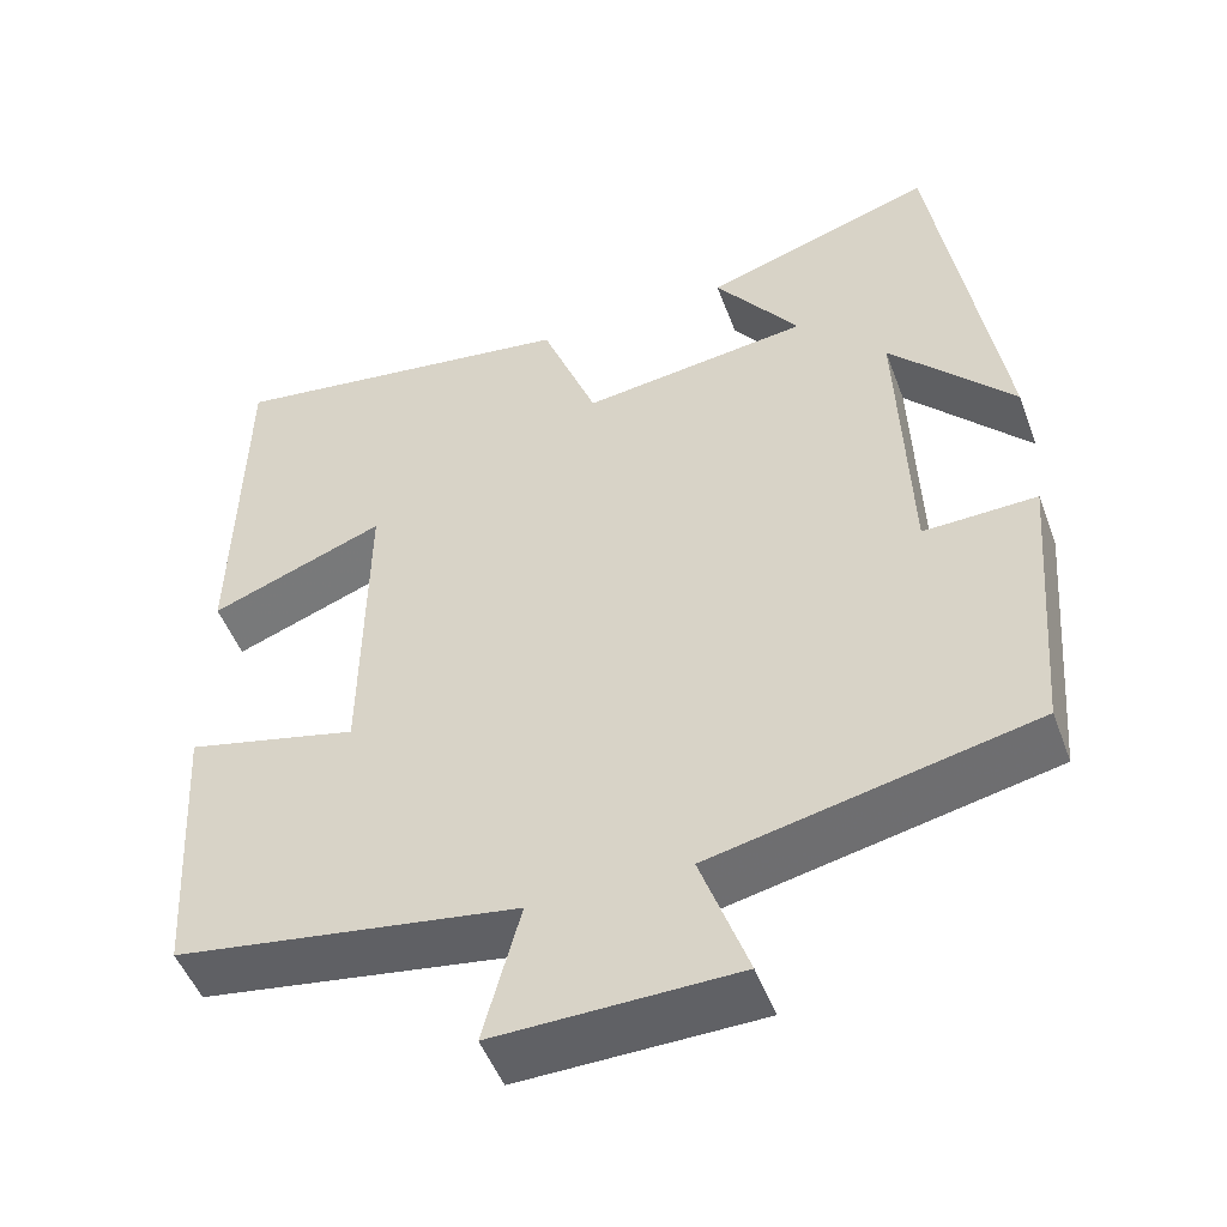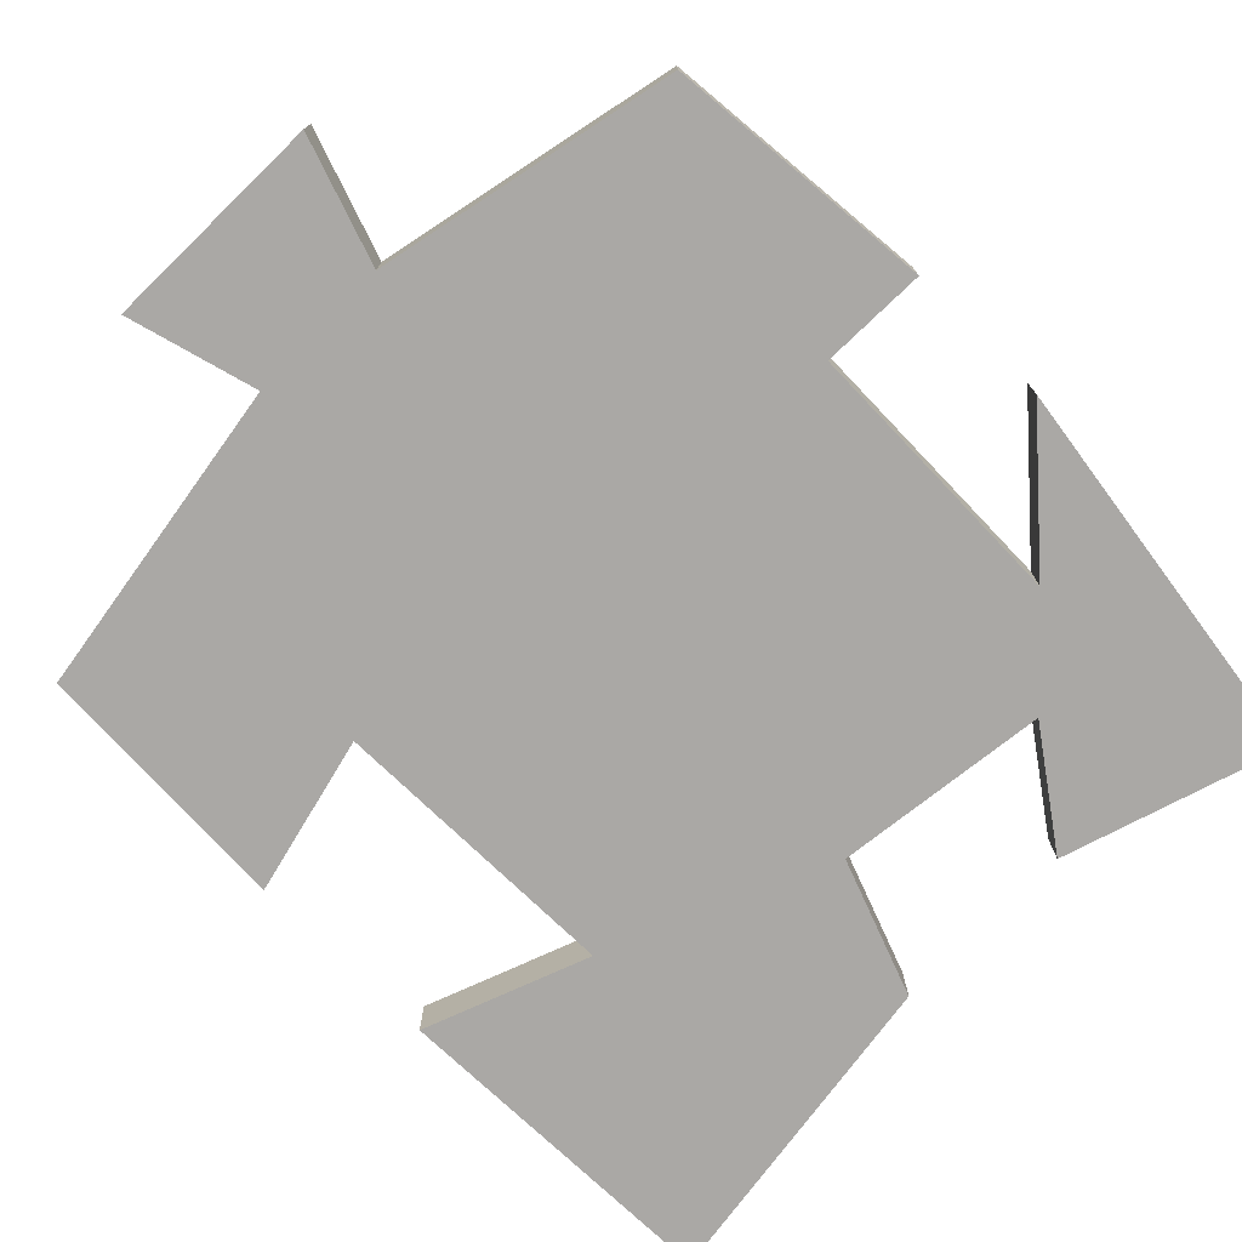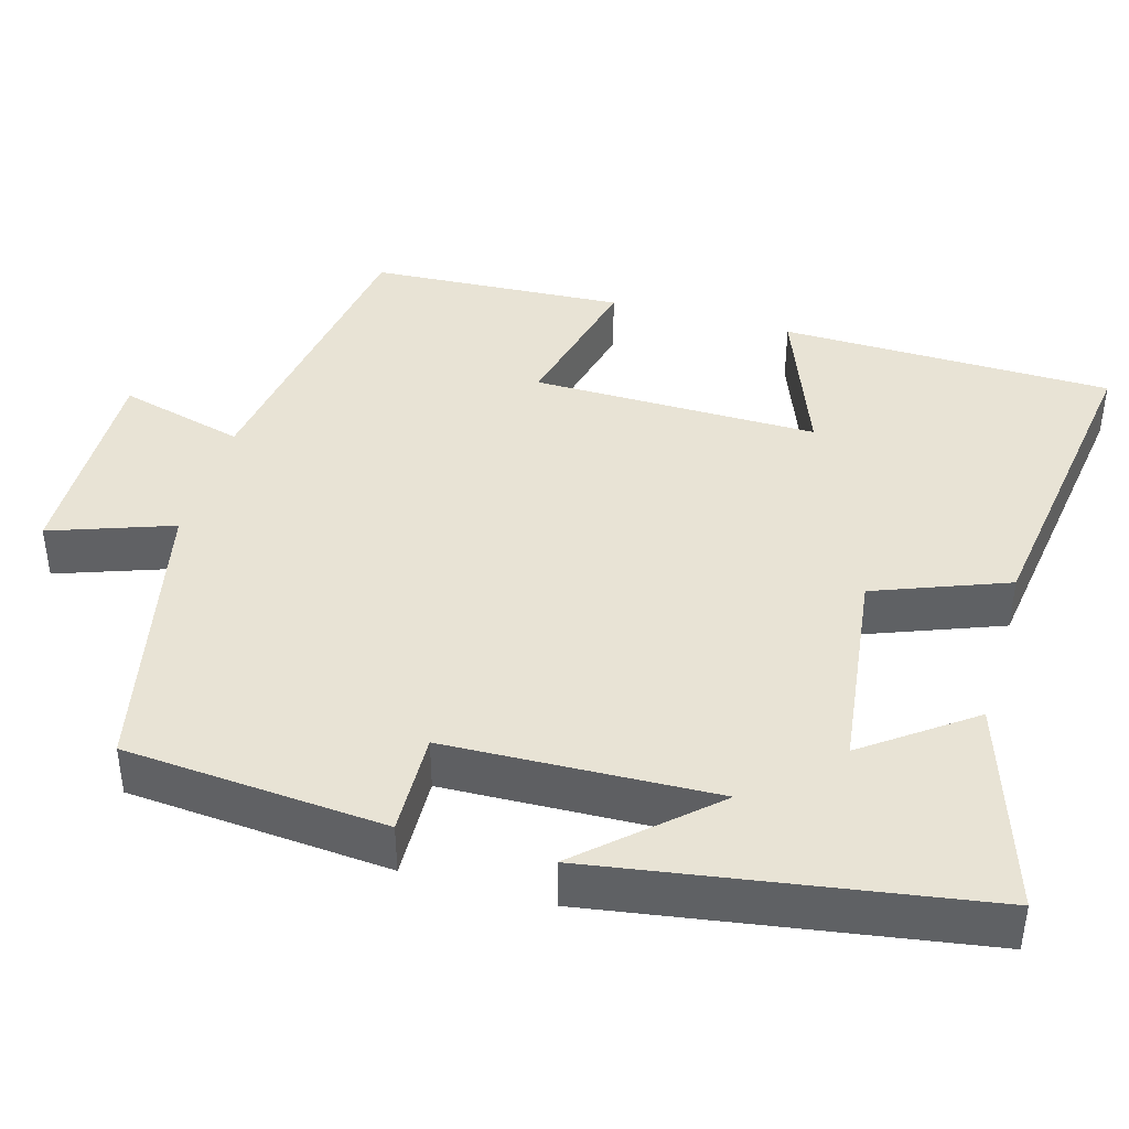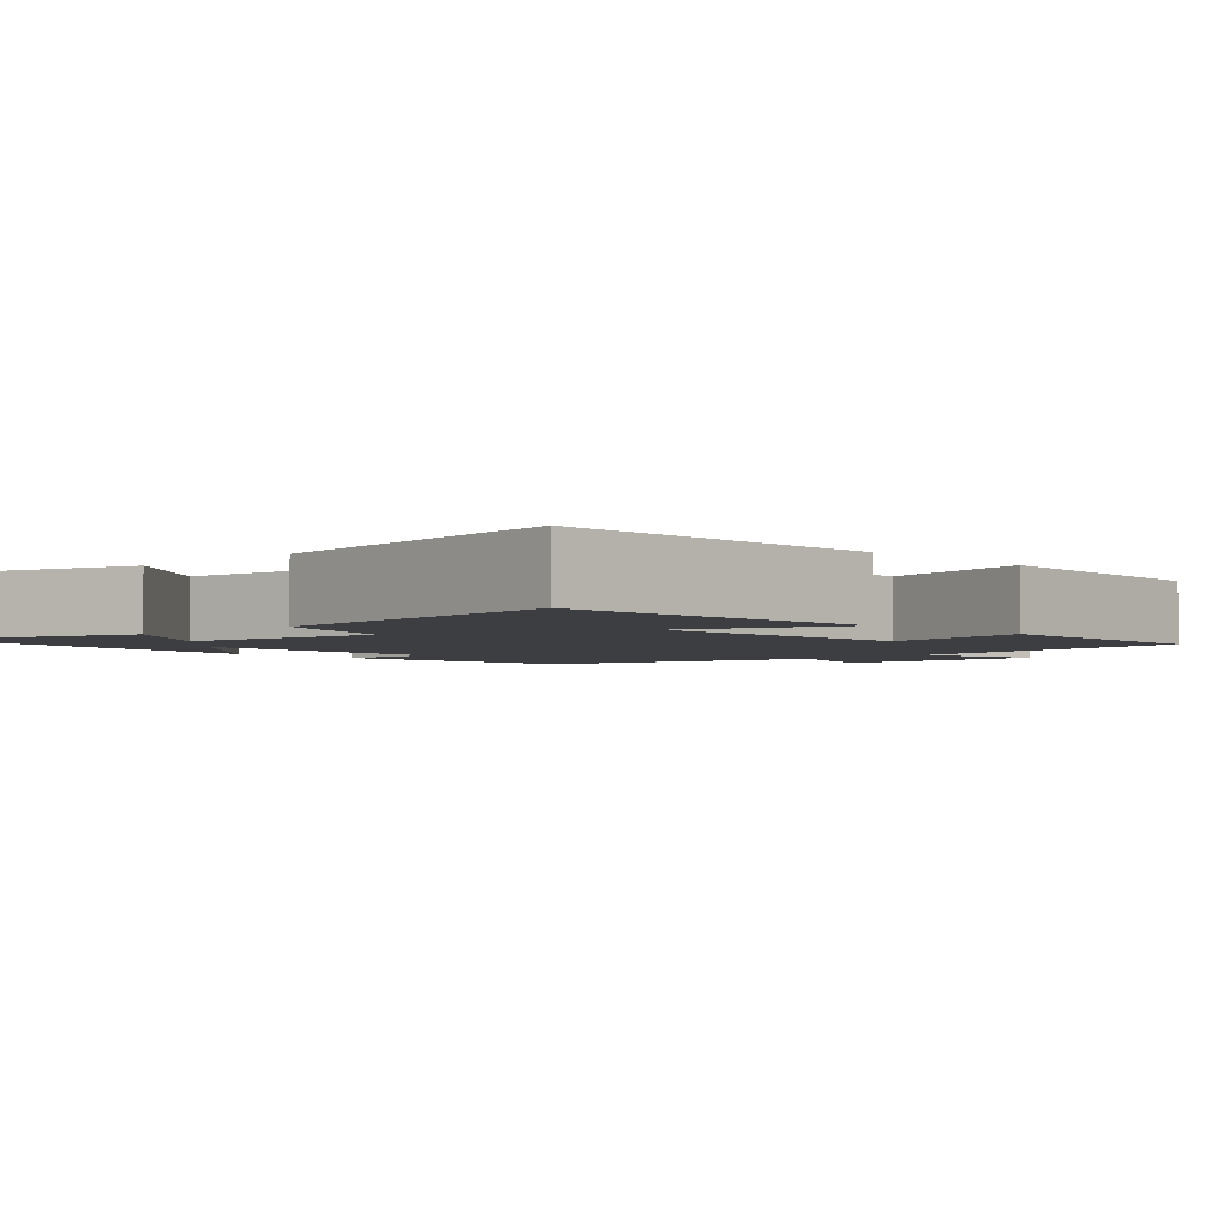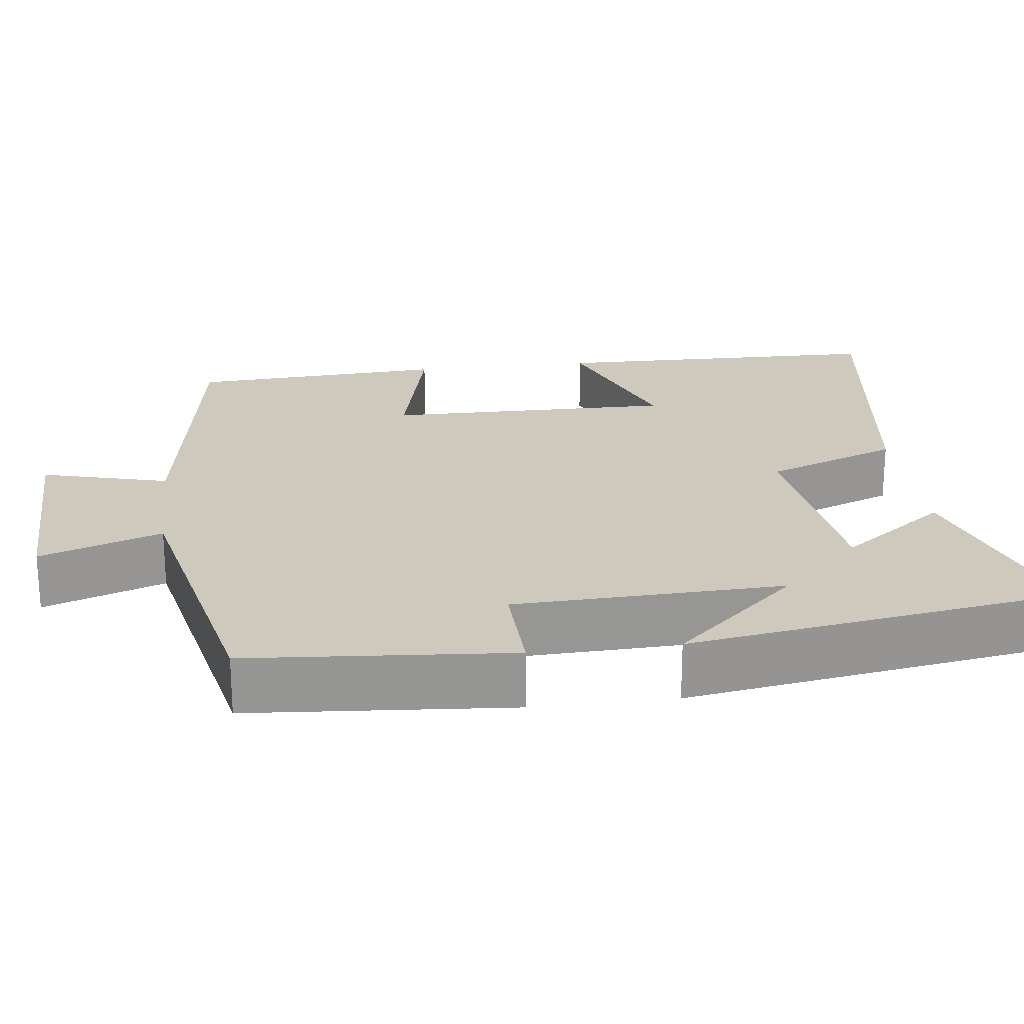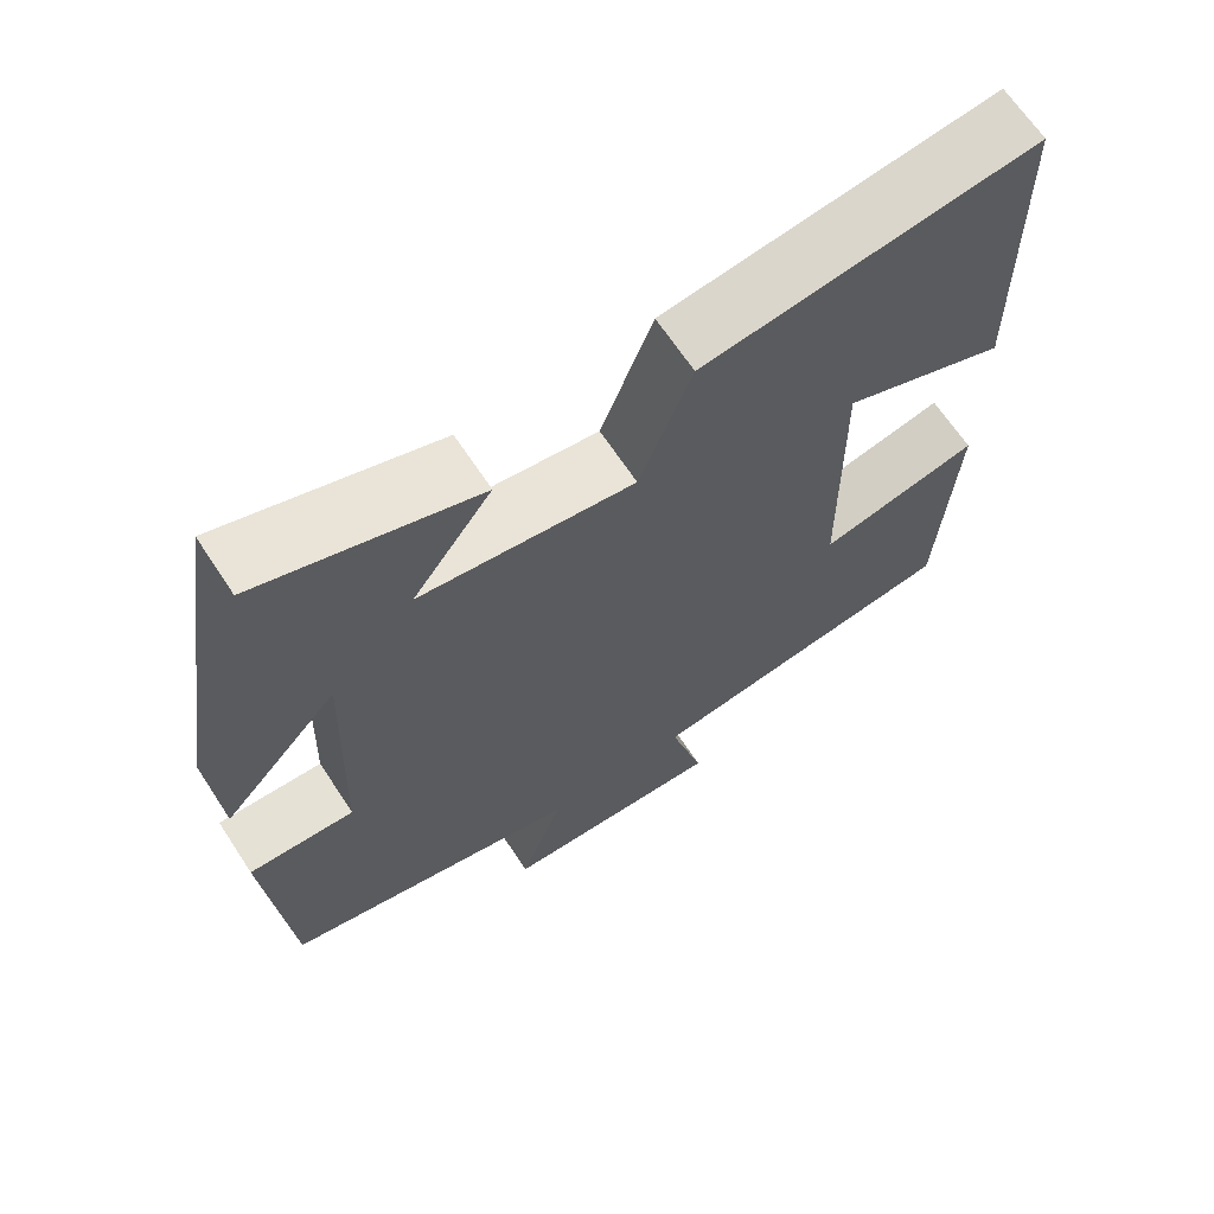
<metadata>
{"format":"obj","ext":"obj","renderer":"f3d","projection":"perspective","resolution":1024,"background":"white","views":[{"elev":-49.7,"azim":-159.9,"up":"+Z"},{"elev":-75.2,"azim":-134.5,"up":"+Y"},{"elev":41.3,"azim":-74.0,"up":"+Y"},{"elev":-3.0,"azim":43.5,"up":"+Y"},{"elev":22.6,"azim":-97.1,"up":"+Y"},{"elev":66.4,"azim":-33.3,"up":"+Z"}]}
</metadata>
<code>
v -0.473 0.07 -0.419
v -0.5 0.07 -0.084
v -0.368 0.07 -0.088
v -0.356 0.07 0.256
v -0.5 0.07 0.098
v -0.423 0.07 0.587
v -0.153 0.07 0.5
v -0.252 0.07 0.364
v 0.014 0.07 0.33
v 0.079 0.07 0.5
v 0.492 0.07 0.559
v 0.5 0.07 0.131
v 0.296 0.07 0.209
v 0.3 0.07 -0.159
v 0.5 0.07 -0.111
v 0.481 0.07 -0.439
v 0.083 0.07 -0.5
v 0.126 0.07 -0.662
v -0.154 0.07 -0.656
v -0.099 0.07 -0.5
v -0.473 0 -0.419
v -0.5 0 -0.084
v -0.368 0 -0.088
v -0.356 0 0.256
v -0.5 0 0.098
v -0.423 0 0.587
v -0.153 0 0.5
v -0.252 0 0.364
v 0.014 0 0.33
v 0.079 0 0.5
v 0.492 0 0.559
v 0.5 0 0.131
v 0.296 0 0.209
v 0.3 0 -0.159
v 0.5 0 -0.111
v 0.481 0 -0.439
v 0.083 0 -0.5
v 0.126 0 -0.662
v -0.154 0 -0.656
v -0.099 0 -0.5
f 17 18 19 20
f 14 15 16 17
f 13 14 17 20
f 10 11 12 13
f 9 10 13 20
f 8 9 20
f 6 7 8
f 4 5 6
f 4 6 8 20
f 20 1 2 3
f 3 4 20
f 40 39 38 37
f 37 36 35 34
f 40 37 34 33
f 33 32 31 30
f 40 33 30 29
f 40 29 28
f 28 27 26
f 26 25 24
f 40 28 26 24
f 23 22 21 40
f 40 24 23
f 1 21 22 2
f 2 22 23 3
f 3 23 24 4
f 4 24 25 5
f 5 25 26 6
f 6 26 27 7
f 7 27 28 8
f 8 28 29 9
f 9 29 30 10
f 10 30 31 11
f 11 31 32 12
f 12 32 33 13
f 13 33 34 14
f 14 34 35 15
f 15 35 36 16
f 16 36 37 17
f 17 37 38 18
f 18 38 39 19
f 19 39 40 20
f 20 40 21 1

</code>
